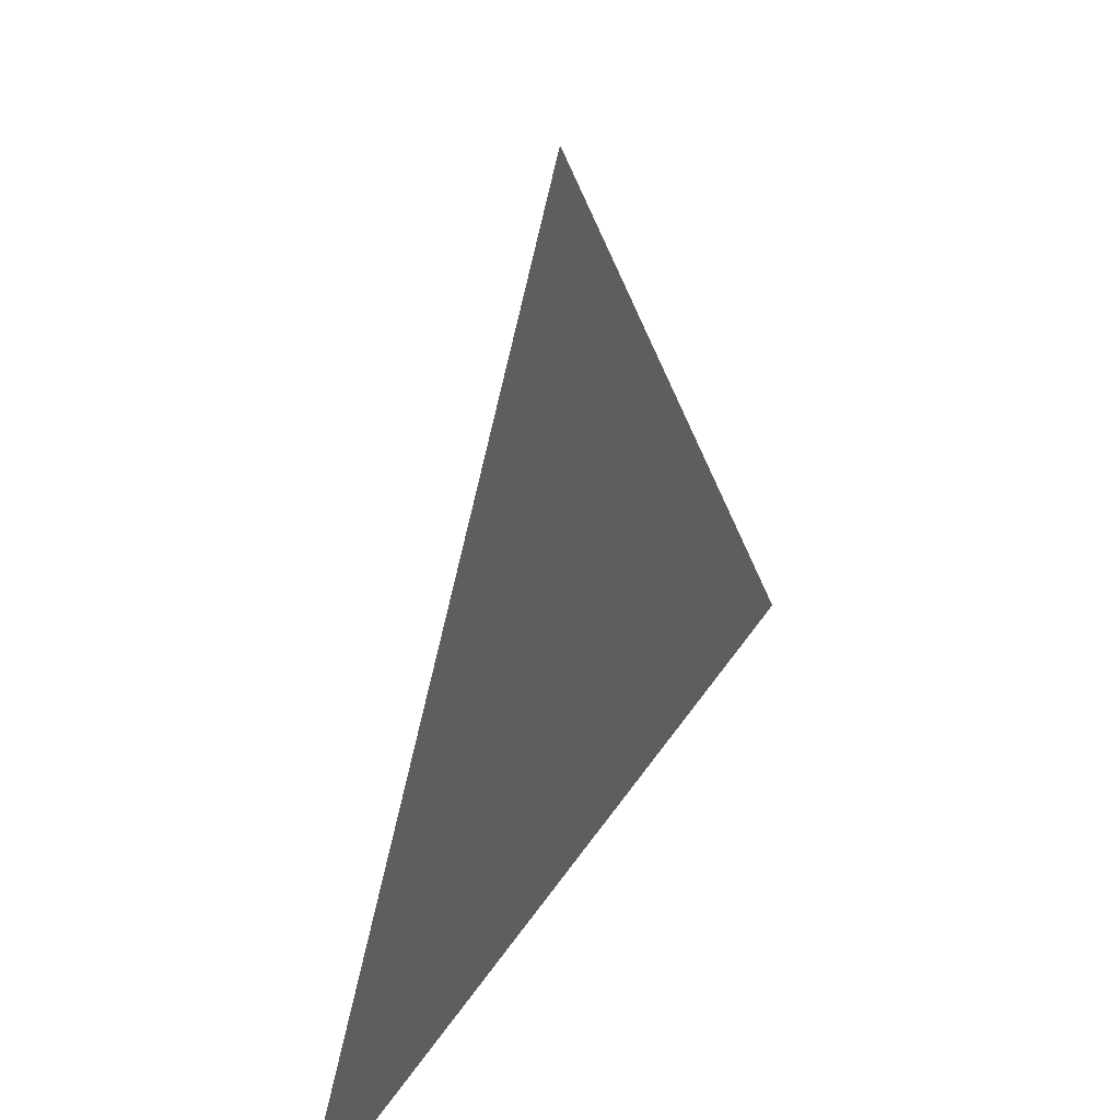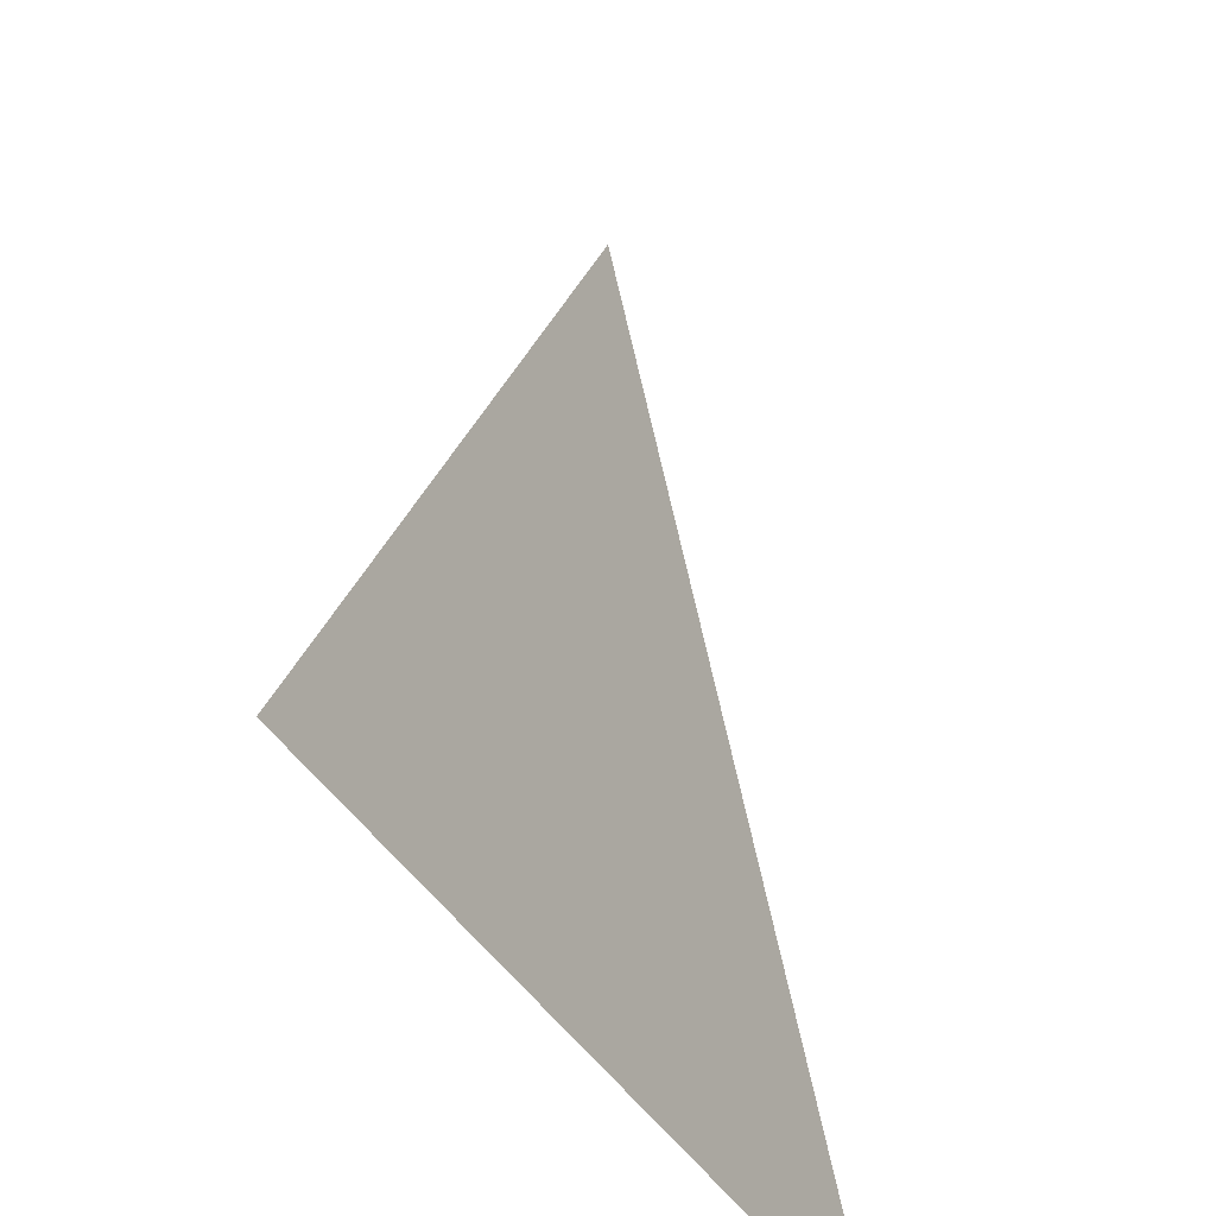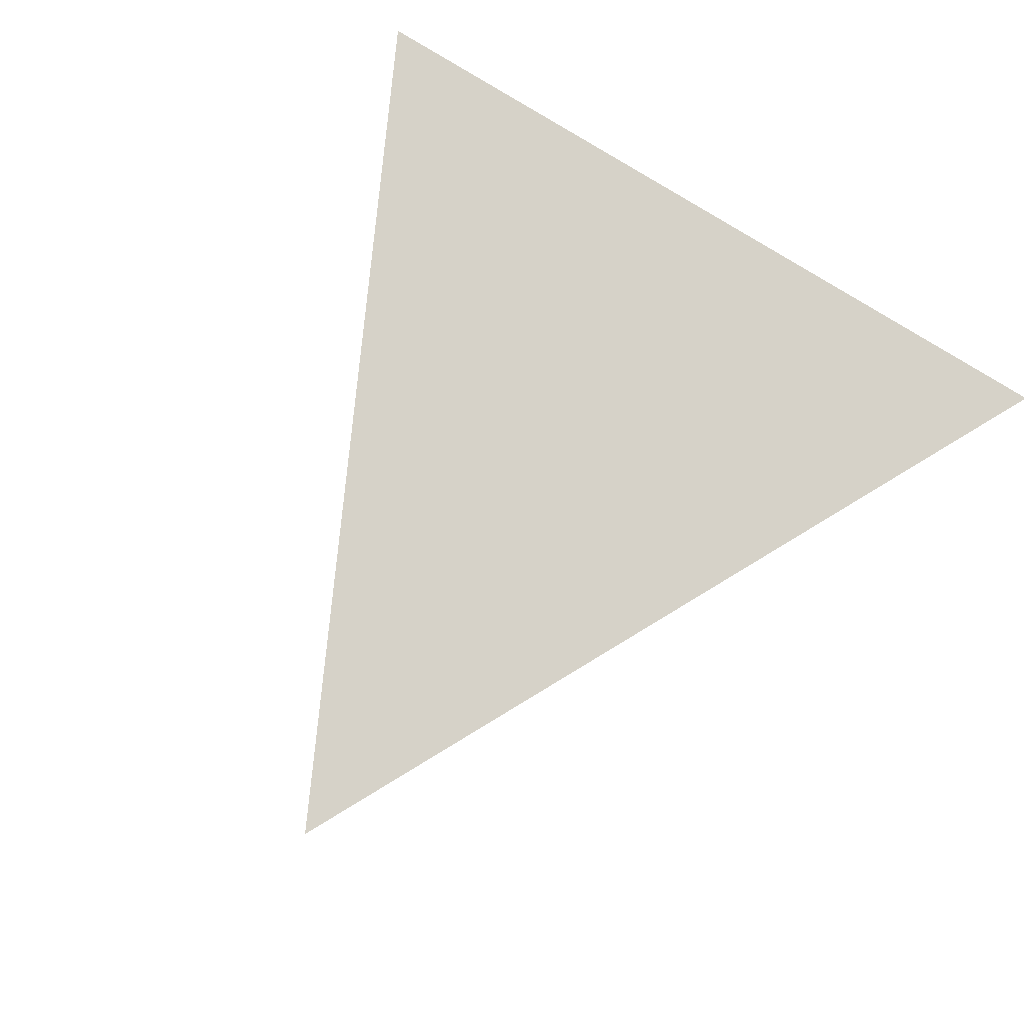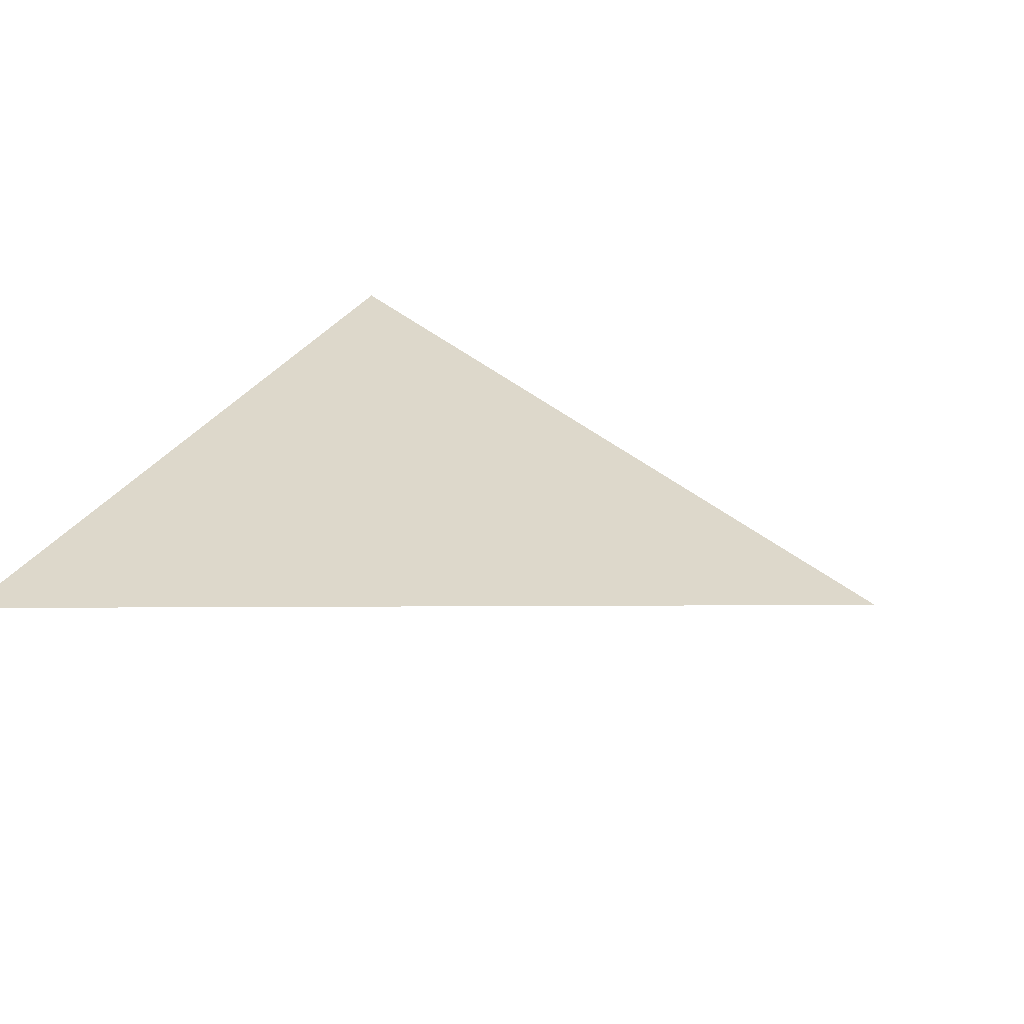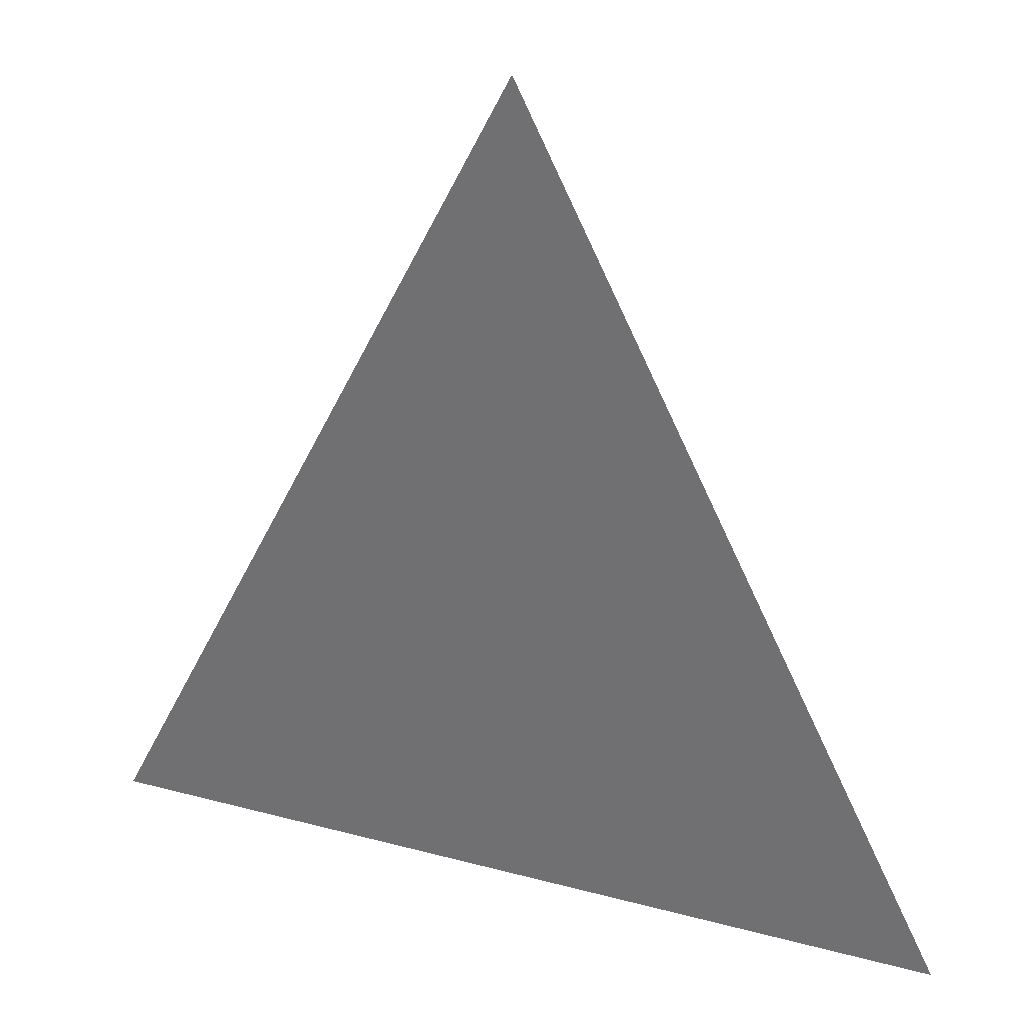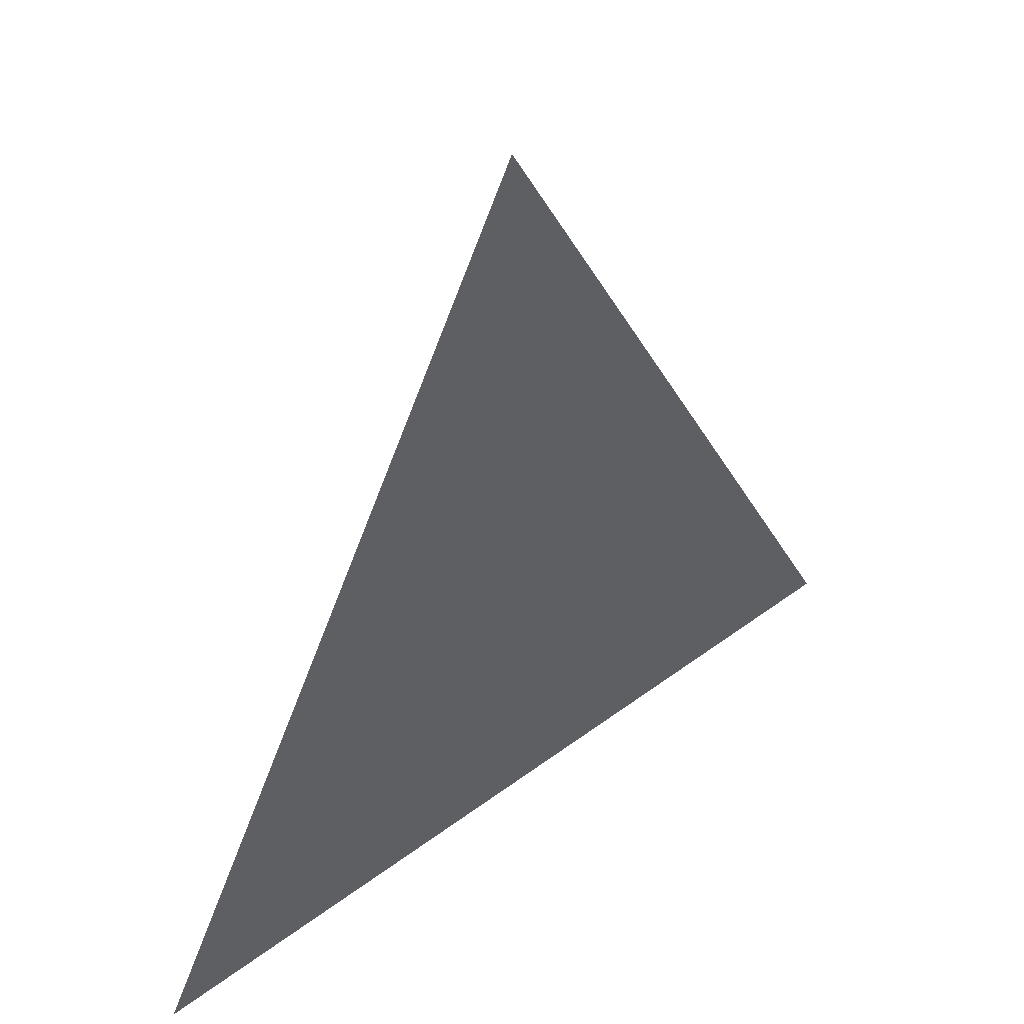
<metadata>
{"format":"obj","ext":"obj","renderer":"f3d","projection":"perspective","resolution":1024,"background":"white","views":[{"elev":44.5,"azim":-58.9,"up":"+Y"},{"elev":-42.2,"azim":118.8,"up":"+Y"},{"elev":77.5,"azim":-147.9,"up":"+Z"},{"elev":31.2,"azim":116.3,"up":"+Z"},{"elev":31.5,"azim":20.7,"up":"+Y"},{"elev":48.2,"azim":-39.8,"up":"+Y"}]}
</metadata>
<code>
o Object_Plane
v -0.5553 -0.4178 -0
v 0.5553 -0.4178 -0
v 0 0.688 0
f 3 1 2

</code>
